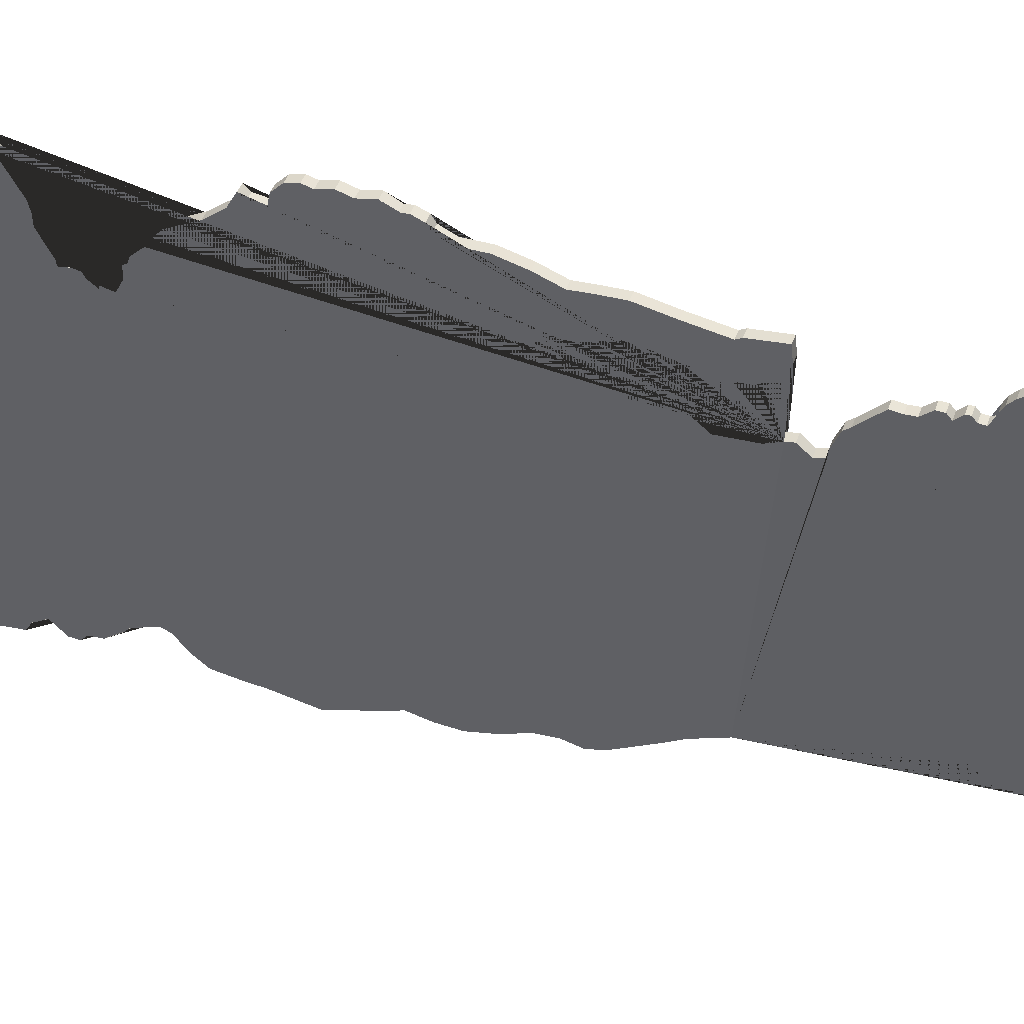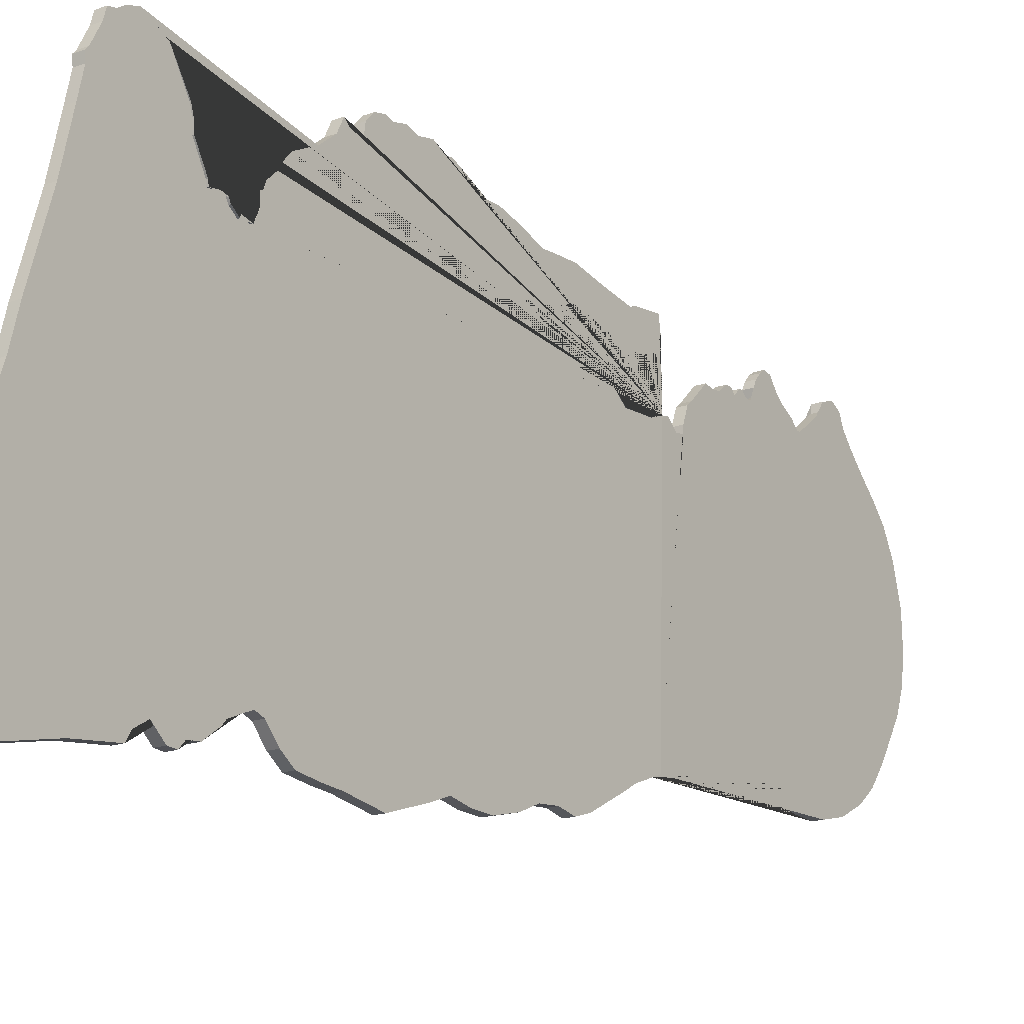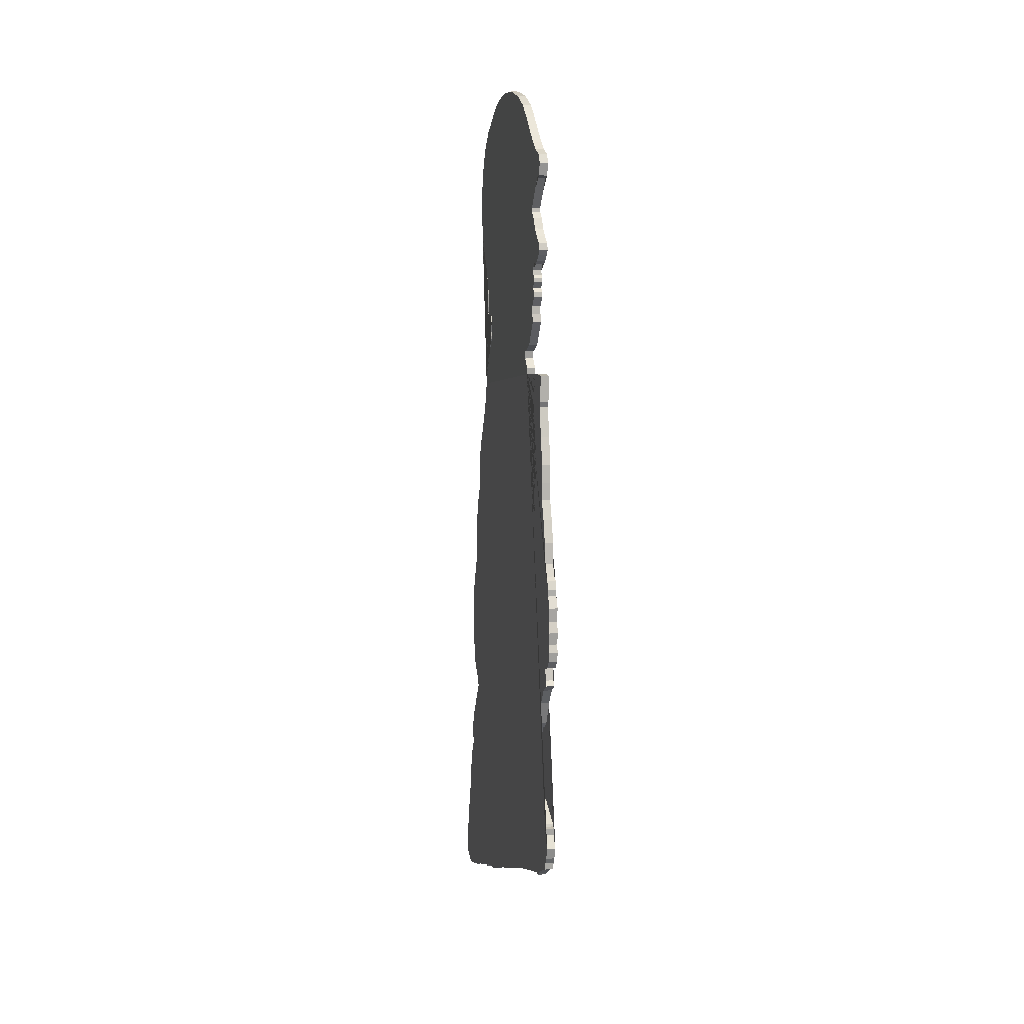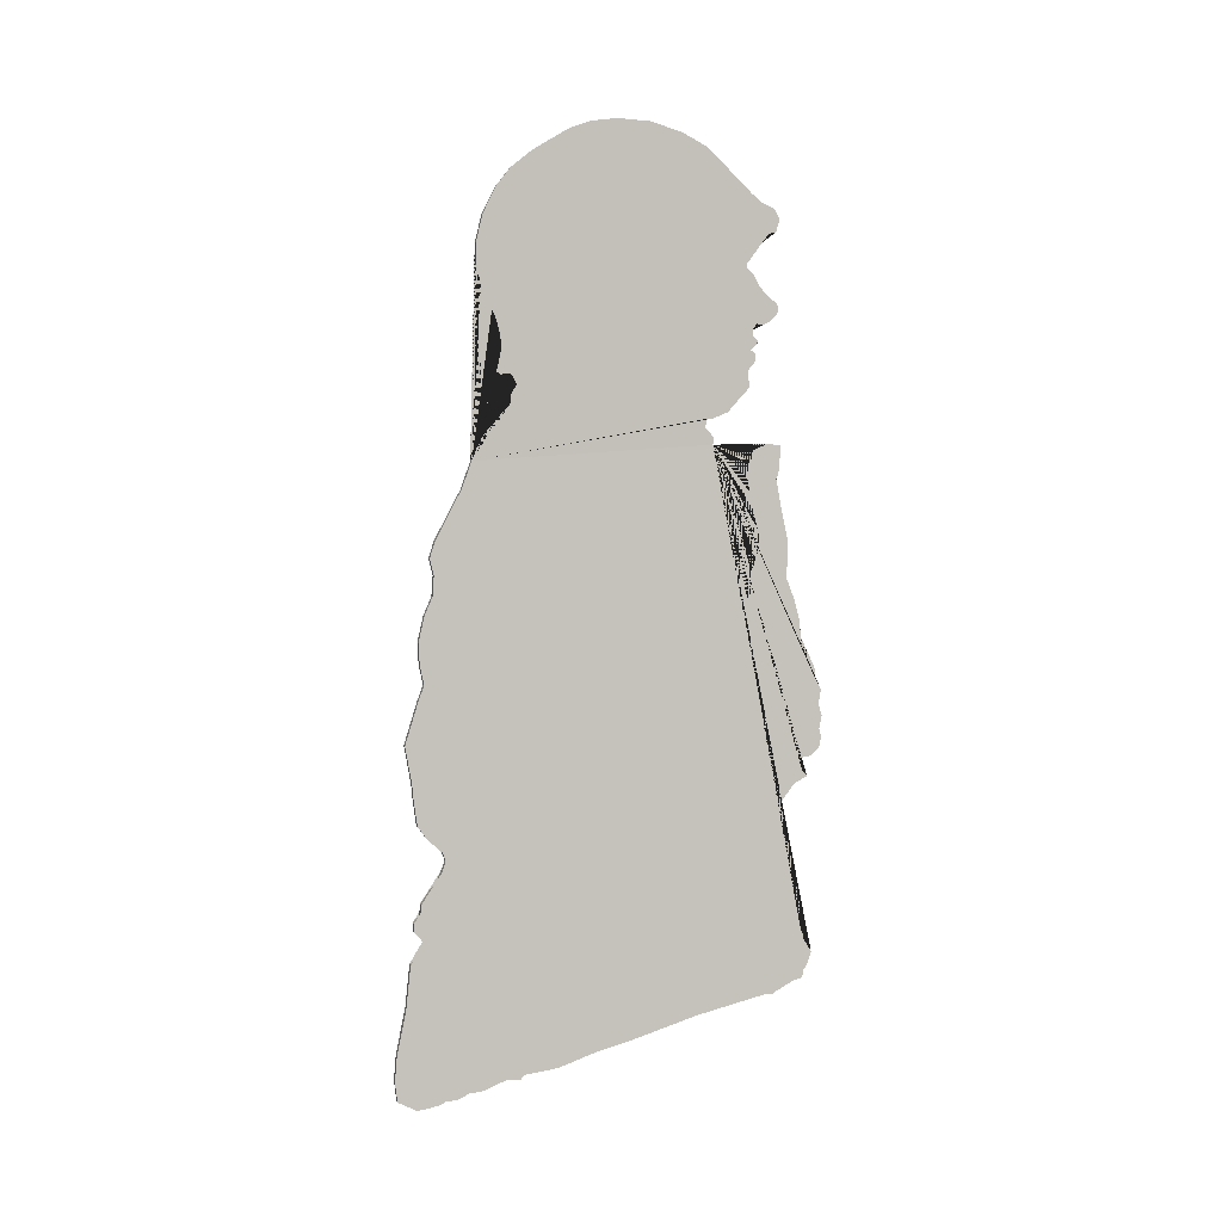
<metadata>
{"format":"obj","ext":"obj","renderer":"f3d","projection":"perspective","resolution":1024,"background":"white","views":[{"elev":42.0,"azim":108.3,"up":"+Z"},{"elev":-15.7,"azim":35.7,"up":"+Z"},{"elev":6.2,"azim":-13.2,"up":"+Y"},{"elev":1.5,"azim":-103.7,"up":"+Y"}]}
</metadata>
<code>
v -0.6223 4.676 -13.16
v -0.2337 95.57 15.44
v -0.6113 5.385 -12.56
v 0.8101 92.87 -19.8
v 2.14 92.88 -19.77
v -0.6178 6.094 -7.663
v -0.6034 8.042 -2.112
v 1.096 95.58 15.46
v 0.7262 8.048 -2.091
v 0.7119 6.099 -7.642
v 0.7183 5.39 -12.54
v 0.7074 4.681 -13.13
v 0.7183 4.859 -15.02
v 0.7059 3.441 -18.57
v 0.7093 3.205 -20.52
v 0.7009 2.378 -22.29
v 0.7051 2.26 -23.88
v 0.6999 1.847 -24.53
v 0.7001 1.374 -26.78
v 0.7015 1.197 -27.96
v 0.7383 2.555 -30.73
v 0.792 5.331 -31.09
v 0.8587 8.933 -30.79
v 0.979 15.61 -29.43
v 1.092 21.75 -28.78
v 1.101 22.46 -27.6
v 1.133 24.41 -26.48
v 1.175 26.3 -28.19
v 1.2 27.6 -28.31
v 1.213 28.48 -27.37
v 1.245 30.19 -27.25
v 1.281 32.44 -25.65
v 1.289 33.03 -25
v 1.325 35.1 -24.12
v 1.345 36.28 -23.71
v 1.371 37.52 -24.18
v 1.414 39.36 -26.27
v 1.456 41.28 -27.7
v 1.521 44.62 -28.19
v 1.57 47.18 -28.44
v 1.677 52.67 -29.43
v 1.785 58.79 -27.55
v 1.827 61.22 -26.66
v 1.884 64.09 -27.28
v 1.942 67.16 -27.45
v 2.01 70.92 -26.59
v 2.058 73.76 -25.4
v 2.112 76.63 -25.19
v 2.16 79.09 -25.77
v 2.202 81.45 -25.06
v 2.228 86.58 -22.42
v 2.189 88.8 -21.23
v 2.15 92.08 -20.07
v 1.101 94.71 15.32
v 1.12 93.71 14.76
v 1.131 89.29 14.61
v 1.078 86.87 16.54
v 1.069 84.71 16.94
v 1.085 81.84 16.56
v 1.055 80.49 17.63
v 1.02 76.55 19.03
v 0.9959 75.39 19.91
v 0.9886 73.75 20.24
v 0.9767 73.35 20.67
v 0.9568 73.99 21.31
v 0.9506 77.05 21.35
v 0.9322 79.02 21.88
v 0.9088 80.99 22.56
v 0.9121 82.91 22.35
v 0.9335 86.33 21.45
v 0.9503 90.81 20.64
v 0.9446 92.71 20.74
v 0.9248 93.76 21.35
v 0.9203 94.85 21.45
v 0.9089 94.97 21.83
v 0.8523 95.8 23.7
v 0.7931 95.56 25.72
v 0.81 91.45 25.36
v 0.8215 90.77 25.01
v 0.8037 86.02 25.86
v 0.783 81.7 26.79
v 0.7888 78.88 26.74
v 0.7964 76.22 26.62
v 0.7669 73.16 27.79
v 0.7449 69.69 28.71
v 0.7486 66.37 28.76
v 0.7249 64.49 29.66
v 0.6999 63.92 30.54
v 0.6852 62.55 31.11
v 0.6902 61.57 30.99
v 0.6649 59.82 31.94
v 0.6794 57.68 31.56
v 0.6667 55.95 32.08
v 0.6815 54.1 31.68
v 0.6735 52.89 32.01
v 0.6857 51.37 31.68
v 0.7248 50.11 30.42
v 0.7743 49.78 28.76
v 0.7674 47.9 29.09
v 0.7469 47.12 29.83
v 0.8053 46.05 27.9
v 0.8614 43.7 26.12
v 0.9206 40.02 24.31
v 0.9567 38.97 23.14
v 0.9747 38.77 22.54
v 1.033 36.72 20.67
v 1.058 36.43 19.84
v 1.068 35.92 19.53
v 1.112 35.95 18.04
v 1.161 35.09 16.39
v 1.13 33.53 16.76
v 1.13 33.44 16.36
v 1.105 32.3 17.22
v 1.096 31.96 17.85
v 1.077 30.99 18.05
v 1.052 29.6 17.85
v 1.047 29.51 18.53
v 1.001 27.75 21.72
v 0.9717 27.66 23.23
v 0.9352 27.32 24.48
v 0.8108 24.67 28.84
v 0.808 24.27 28.95
v 0.7889 24.13 29.61
v 0.7966 22.99 29.41
v 0.7658 21.14 30.55
v 0.7871 19.34 29.92
v 0.7951 18.43 29.35
v 0.7759 17.38 29.18
v 0.7733 16.92 27.7
v 0.7574 15.53 25.14
v 0.7511 15.1 24.68
v 0.7573 15.19 23.54
v 0.7556 14.36 20.12
v 0.7508 12.59 13.06
v 0.7313 9.348 2.722
v 2.032 95.63 -18.77
v 1.933 97.62 -17.26
v 1.752 101 -14.29
v 1.733 101.5 -14.15
v 1.712 102.3 -14.19
v 1.648 103.8 -13.4
v 1.628 105 -13.95
v 1.629 105.2 -14.26
v 1.671 105.2 -15.76
v 1.675 105.6 -16.37
v 1.634 106.7 -16
v 1.556 108.9 -15.55
v 1.507 110.8 -15.79
v 1.456 113.2 -16.44
v 1.391 117.4 -18.56
v 1.325 120.2 -19.07
v 1.23 123.6 -19.25
v 1.09 127.6 -18.36
v 0.9212 131.6 -16.44
v 0.7835 134.3 -14.32
v 0.6563 136.8 -11.28
v 0.6563 140.2 -5.814
v 0.6563 141.3 -2.635
v 0.6563 141.8 1.124
v 0.6563 141.6 5.977
v 0.6563 140.3 10.76
v 0.6563 138.5 14.15
v 0.6563 136.5 16.47
v 0.6563 134 19
v 0.6563 131.9 21.22
v 0.6563 130.7 22.79
v 0.6563 129.8 24.64
v 0.6563 128.4 25.42
v 0.6563 126.5 24.84
v 0.6563 126.2 23.72
v 0.6563 121.8 20.43
v 0.6563 121.2 20.45
v 0.6563 120.2 21.47
v 0.6563 118.5 22.45
v 0.6563 117.4 23.44
v 0.6563 116.1 25.03
v 0.6563 115.1 25.27
v 0.6563 114.3 24.72
v 0.6563 113.5 23.85
v 0.6563 113 22.85
v 0.6563 113.2 21.9
v 0.6563 112.2 21.31
v 0.6563 111.4 21.4
v 0.6563 110.8 22.02
v 0.6563 110.3 22.02
v 0.6563 109.3 21.09
v 0.6563 108.7 21.78
v 0.6563 107.8 21.8
v 0.6563 106.5 20.76
v 0.6688 105.3 20.71
v 0.7017 104 20.93
v 0.8556 101.1 18.34
v 0.8946 100.3 17.75
v 0.9834 99.38 15.51
v 1.011 99.31 14.59
v 1.055 98.08 14.3
v 1.062 96.58 15.61
v -0.6114 4.853 -15.05
v -0.6238 3.436 -18.59
v -0.6204 3.2 -20.54
v -0.6288 2.373 -22.31
v -0.6246 2.255 -23.9
v -0.6297 1.841 -24.55
v -0.6296 1.369 -26.8
v -0.6282 1.192 -27.98
v -0.5914 2.55 -30.75
v -0.5377 5.326 -31.11
v -0.471 8.928 -30.81
v -0.3507 15.6 -29.46
v -0.2376 21.74 -28.81
v -0.229 22.45 -27.62
v -0.1968 24.4 -26.5
v -0.1543 26.29 -28.22
v -0.1293 27.59 -28.33
v -0.1165 28.48 -27.39
v -0.08467 30.19 -27.27
v -0.04882 32.43 -25.68
v -0.04031 33.02 -25.03
v -0.004942 35.09 -24.14
v 0.01565 36.27 -23.73
v 0.04092 37.51 -24.2
v 0.08406 39.35 -26.3
v 0.126 41.27 -27.72
v 0.191 44.62 -28.22
v 0.2402 47.18 -28.46
v 0.3477 52.67 -29.45
v 0.4554 58.79 -27.57
v 0.4975 61.21 -26.68
v 0.5541 64.08 -27.3
v 0.6127 67.16 -27.47
v 0.6801 70.92 -26.61
v 0.7287 73.76 -25.42
v 0.782 76.63 -25.21
v 0.8307 79.09 -25.79
v 0.8722 81.45 -25.08
v 0.898 86.57 -22.44
v 0.8593 88.79 -21.25
v 0.8199 92.07 -20.09
v -0.2285 94.7 15.3
v -0.2101 93.7 14.73
v -0.1991 89.29 14.59
v -0.2521 86.87 16.51
v -0.2606 84.71 16.92
v -0.245 81.84 16.54
v -0.2744 80.48 17.61
v -0.3096 76.54 19.01
v -0.3338 75.38 19.88
v -0.341 73.74 20.22
v -0.353 73.34 20.64
v -0.3729 73.98 21.28
v -0.379 77.04 21.33
v -0.3975 79.01 21.85
v -0.4209 80.98 22.54
v -0.4175 82.91 22.33
v -0.3962 86.32 21.43
v -0.3793 90.81 20.62
v -0.3851 92.71 20.72
v -0.4049 93.75 21.33
v -0.4094 94.84 21.43
v -0.4208 94.96 21.81
v -0.4774 95.79 23.68
v -0.5366 95.56 25.7
v -0.5197 91.45 25.34
v -0.5081 90.76 24.99
v -0.526 86.01 25.84
v -0.5466 81.69 26.77
v -0.5409 78.87 26.72
v -0.5332 76.21 26.6
v -0.5628 73.15 27.76
v -0.5848 69.69 28.69
v -0.581 66.36 28.74
v -0.6047 64.49 29.64
v -0.6298 63.92 30.52
v -0.6445 62.54 31.09
v -0.6394 61.57 30.97
v -0.6647 59.81 31.92
v -0.6502 57.68 31.54
v -0.663 55.94 32.06
v -0.6482 54.09 31.66
v -0.6561 52.88 31.99
v -0.644 51.36 31.66
v -0.6049 50.1 30.4
v -0.5554 49.77 28.74
v -0.5623 47.9 29.07
v -0.5828 47.11 29.81
v -0.5244 46.05 27.88
v -0.4682 43.7 26.1
v -0.409 40.02 24.29
v -0.3729 38.96 23.12
v -0.355 38.76 22.52
v -0.2963 36.71 20.64
v -0.2715 36.43 19.82
v -0.2615 35.91 19.5
v -0.2178 35.94 18.02
v -0.1684 35.09 16.37
v -0.1994 33.52 16.74
v -0.1994 33.44 16.34
v -0.2243 32.3 17.2
v -0.2333 31.96 17.82
v -0.2523 30.99 18.02
v -0.2778 29.59 17.82
v -0.2822 29.51 18.51
v -0.3283 27.74 21.7
v -0.358 27.66 23.21
v -0.3944 27.31 24.46
v -0.5189 24.67 28.82
v -0.5217 24.27 28.93
v -0.5408 24.12 29.59
v -0.5331 22.98 29.39
v -0.5639 21.13 30.53
v -0.5426 19.34 29.9
v -0.5346 18.43 29.33
v -0.5537 17.37 29.16
v -0.5564 16.92 27.68
v -0.5723 15.52 25.12
v -0.5785 15.1 24.66
v -0.5723 15.18 23.52
v -0.5741 14.36 20.1
v -0.5789 12.59 13.04
v -0.5984 9.342 2.701
v 0.7021 95.63 -18.79
v 0.6031 97.61 -17.28
v 0.4221 101 -14.31
v 0.4034 101.5 -14.17
v 0.3824 102.3 -14.21
v 0.318 103.8 -13.42
v 0.2981 105 -13.97
v 0.2996 105.2 -14.28
v 0.3418 105.2 -15.78
v 0.3457 105.6 -16.4
v 0.3045 106.7 -16.02
v 0.2266 108.9 -15.58
v 0.1774 110.8 -15.81
v 0.1264 113.2 -16.46
v 0.06096 117.4 -18.58
v -0.004681 120.2 -19.1
v -0.09961 123.6 -19.27
v -0.2395 127.5 -18.38
v -0.4085 131.5 -16.46
v -0.5462 134.3 -14.34
v -0.6734 136.8 -11.3
v -0.6734 140.2 -5.835
v -0.6734 141.3 -2.656
v -0.6734 141.8 1.103
v -0.6734 141.6 5.956
v -0.6734 140.3 10.74
v -0.6734 138.5 14.12
v -0.6734 136.5 16.45
v -0.6734 134 18.98
v -0.6734 131.9 21.2
v -0.6734 130.7 22.77
v -0.6734 129.8 24.62
v -0.6734 128.4 25.4
v -0.6734 126.5 24.82
v -0.6734 126.2 23.69
v -0.6734 121.8 20.41
v -0.6734 121.2 20.43
v -0.6734 120.2 21.45
v -0.6734 118.5 22.42
v -0.6734 117.4 23.42
v -0.6734 116.1 25.01
v -0.6734 115.1 25.25
v -0.6734 114.3 24.7
v -0.6734 113.5 23.82
v -0.6734 113 22.83
v -0.6734 113.2 21.88
v -0.6734 112.2 21.28
v -0.6734 111.4 21.38
v -0.6734 110.8 22
v -0.6734 110.3 22
v -0.6734 109.3 21.07
v -0.6734 108.7 21.76
v -0.6734 107.8 21.78
v -0.6734 106.5 20.74
v -0.6609 105.3 20.69
v -0.628 104 20.91
v -0.4741 101.1 18.32
v -0.435 100.3 17.72
v -0.3462 99.38 15.49
v -0.3188 99.31 14.57
v -0.275 98.07 14.28
v -0.2672 96.58 15.59
g BD_moving_tgt-2
f 8 54 55 56 57 58 59 60 61 62 63 64 65 66 67 68 69 70 71 72 73 74 75 76 77 78 79 80 81 82 83 84 85 86 87 88 89 90 91 92 93 94 95 96 97 98 99 100 101 102 103 104 105 106 107 108 109 110 111 112 113 114 115 116 117 118 119 120 121 122 123 124 125 126 127 128 129 130 131 132 133 134 135 9 10 11 12 13 14 15 16 17 18 19 20 21 22 23 24 25 26 27 28 29 30 31 32 33 34 35 36 37 38 39 40 41 42 43 44 45 46 47 48 49 50 51 52 53 5
f 132 317 318 133
f 2 4 238 237 236 235 234 233 232 231 230 229 228 227 226 225 224 223 222 221 220 219 218 217 216 215 214 213 212 211 210 209 208 207 206 205 204 203 202 201 200 199 198 1 3 6 7 320 319 318 317 316 315 314 313 312 311 310 309 308 307 306 305 304 303 302 301 300 299 298 297 296 295 294 293 292 291 290 289 288 287 286 285 284 283 282 281 280 279 278 277 276 275 274 273 272 271 270 269 268 267 266 265 264 263 262 261 260 259 258 257 256 255 254 253 252 251 250 249 248 247 246 245 244 243 242 241 240 239
f 4 2 382 381 380 379 378 377 376 375 374 373 372 371 370 369 368 367 366 365 364 363 362 361 360 359 358 357 356 355 354 353 352 351 350 349 348 347 346 345 344 343 342 341 340 339 338 337 336 335 334 333 332 331 330 329 328 327 326 325 324 323 322 321
f 5 136 137 138 139 140 141 142 143 144 145 146 147 148 149 150 151 152 153 154 155 156 157 158 159 160 161 162 163 164 165 166 167 168 169 170 171 172 173 174 175 176 177 178 179 180 181 182 183 184 185 186 187 188 189 190 191 192 193 194 195 196 197 8
f 81 266 267 82
f 183 368 369 184
f 31 216 217 32
f 133 318 319 134
f 82 267 268 83
f 184 369 370 185
f 32 217 218 33
f 134 319 320 135
f 83 268 269 84
f 185 370 371 186
f 33 218 219 34
f 135 320 7 9
f 84 269 270 85
f 186 371 372 187
f 34 219 220 35
f 5 4 321 136
f 85 270 271 86
f 187 372 373 188
f 35 220 221 36
f 136 321 322 137
f 86 271 272 87
f 188 373 374 189
f 36 221 222 37
f 137 322 323 138
f 87 272 273 88
f 189 374 375 190
f 37 222 223 38
f 138 323 324 139
f 88 273 274 89
f 190 375 376 191
f 38 223 224 39
f 139 324 325 140
f 89 274 275 90
f 191 376 377 192
f 39 224 225 40
f 140 325 326 141
f 90 275 276 91
f 192 377 378 193
f 40 225 226 41
f 141 326 327 142
f 91 276 277 92
f 193 378 379 194
f 41 226 227 42
f 142 327 328 143
f 92 277 278 93
f 194 379 380 195
f 42 227 228 43
f 143 328 329 144
f 93 278 279 94
f 195 380 381 196
f 43 228 229 44
f 144 329 330 145
f 94 279 280 95
f 196 381 382 197
f 44 229 230 45
f 145 330 331 146
f 95 280 281 96
f 197 382 2 8
f 45 230 231 46
f 146 331 332 147
f 96 281 282 97
f 46 231 232 47
f 147 332 333 148
f 97 282 283 98
f 47 232 233 48
f 148 333 334 149
f 98 283 284 99
f 48 233 234 49
f 149 334 335 150
f 99 284 285 100
f 49 234 235 50
f 150 335 336 151
f 100 285 286 101
f 50 235 236 51
f 151 336 337 152
f 101 286 287 102
f 51 236 237 52
f 152 337 338 153
f 102 287 288 103
f 52 237 238 53
f 153 338 339 154
f 103 288 289 104
f 53 238 4 5
f 154 339 340 155
f 9 7 6 10
f 104 289 290 105
f 8 2 239 54
f 155 340 341 156
f 105 290 291 106
f 54 239 240 55
f 156 341 342 157
f 106 291 292 107
f 55 240 241 56
f 157 342 343 158
f 107 292 293 108
f 56 241 242 57
f 158 343 344 159
f 108 293 294 109
f 57 242 243 58
f 159 344 345 160
f 109 294 295 110
f 58 243 244 59
f 160 345 346 161
f 110 295 296 111
f 59 244 245 60
f 161 346 347 162
f 111 296 297 112
f 60 245 246 61
f 162 347 348 163
f 10 6 3 11
f 112 297 298 113
f 61 246 247 62
f 163 348 349 164
f 11 3 1 12
f 113 298 299 114
f 62 247 248 63
f 164 349 350 165
f 12 1 198 13
f 114 299 300 115
f 63 248 249 64
f 165 350 351 166
f 13 198 199 14
f 115 300 301 116
f 64 249 250 65
f 166 351 352 167
f 14 199 200 15
f 116 301 302 117
f 65 250 251 66
f 167 352 353 168
f 15 200 201 16
f 117 302 303 118
f 66 251 252 67
f 168 353 354 169
f 16 201 202 17
f 118 303 304 119
f 67 252 253 68
f 169 354 355 170
f 17 202 203 18
f 119 304 305 120
f 68 253 254 69
f 170 355 356 171
f 18 203 204 19
f 120 305 306 121
f 69 254 255 70
f 171 356 357 172
f 19 204 205 20
f 121 306 307 122
f 70 255 256 71
f 172 357 358 173
f 20 205 206 21
f 122 307 308 123
f 71 256 257 72
f 173 358 359 174
f 21 206 207 22
f 123 308 309 124
f 72 257 258 73
f 174 359 360 175
f 22 207 208 23
f 124 309 310 125
f 73 258 259 74
f 175 360 361 176
f 23 208 209 24
f 125 310 311 126
f 74 259 260 75
f 176 361 362 177
f 24 209 210 25
f 126 311 312 127
f 75 260 261 76
f 177 362 363 178
f 25 210 211 26
f 127 312 313 128
f 76 261 262 77
f 178 363 364 179
f 26 211 212 27
f 128 313 314 129
f 77 262 263 78
f 179 364 365 180
f 27 212 213 28
f 129 314 315 130
f 78 263 264 79
f 180 365 366 181
f 28 213 214 29
f 130 315 316 131
f 79 264 265 80
f 181 366 367 182
f 29 214 215 30
f 131 316 317 132
f 80 265 266 81
f 182 367 368 183
f 30 215 216 31

</code>
